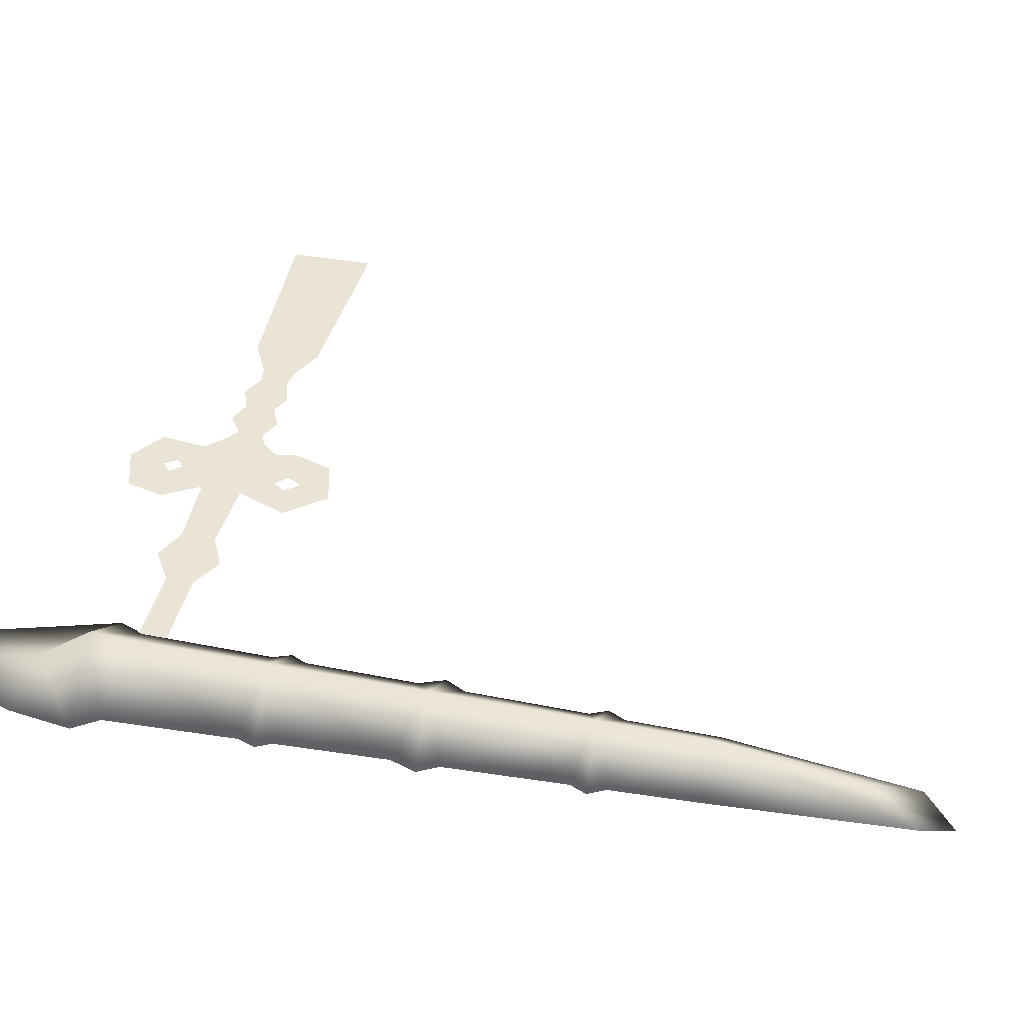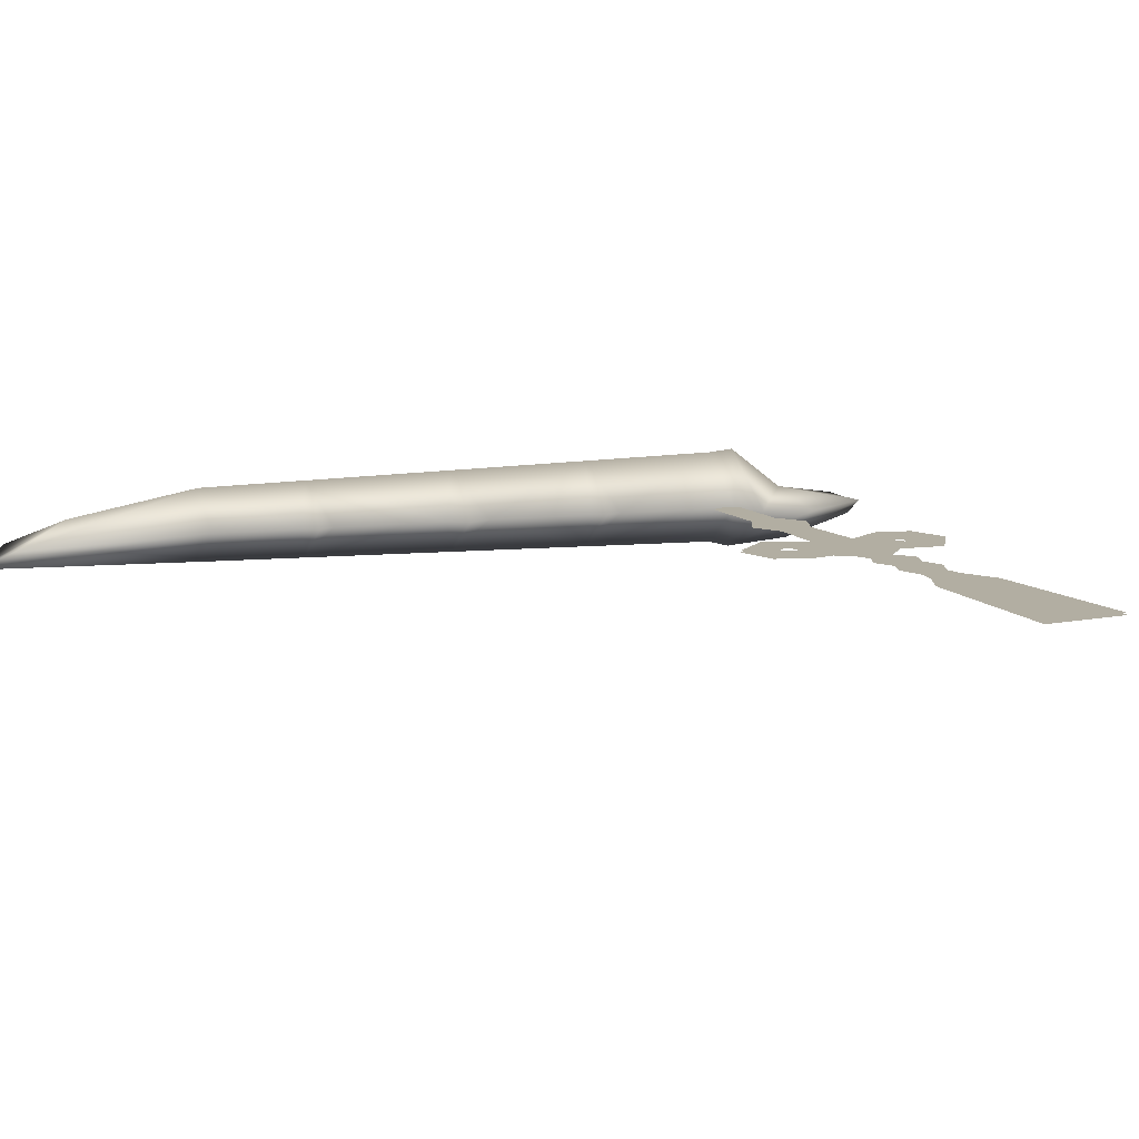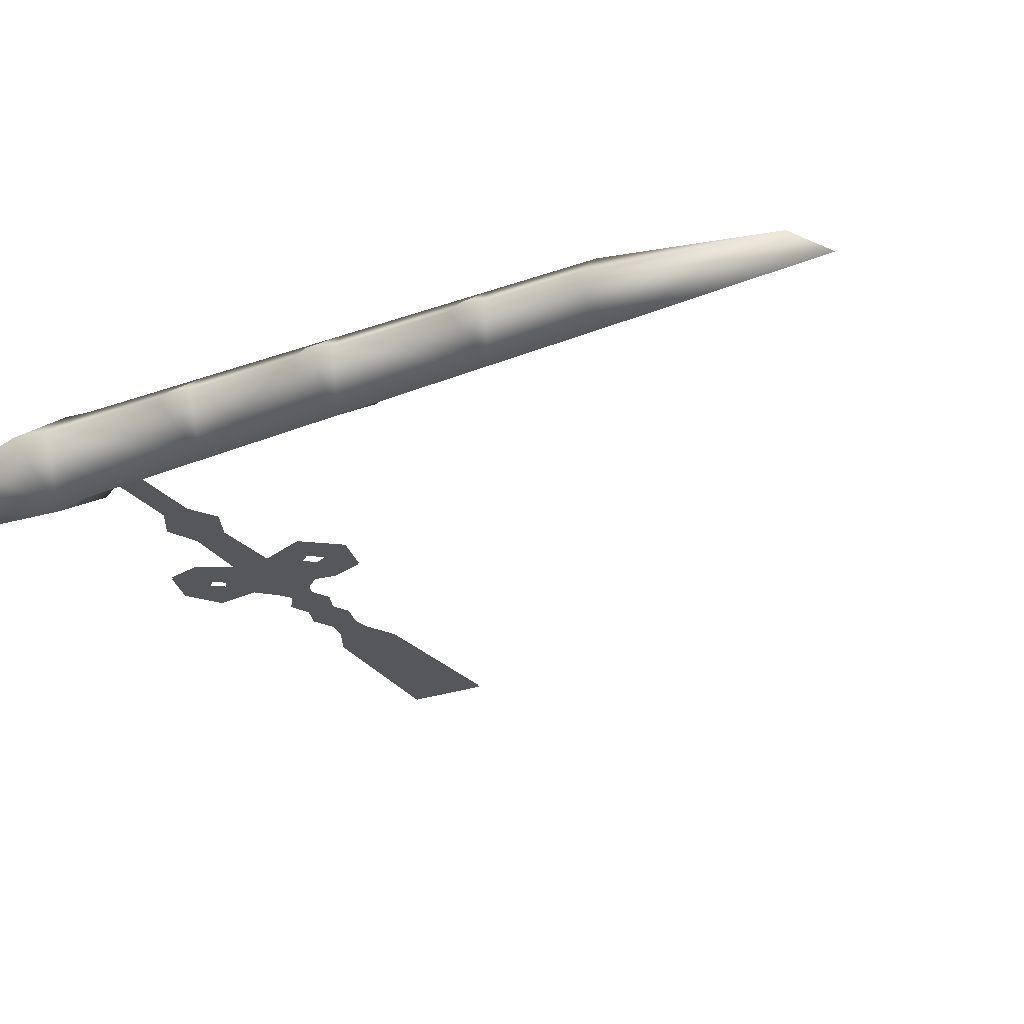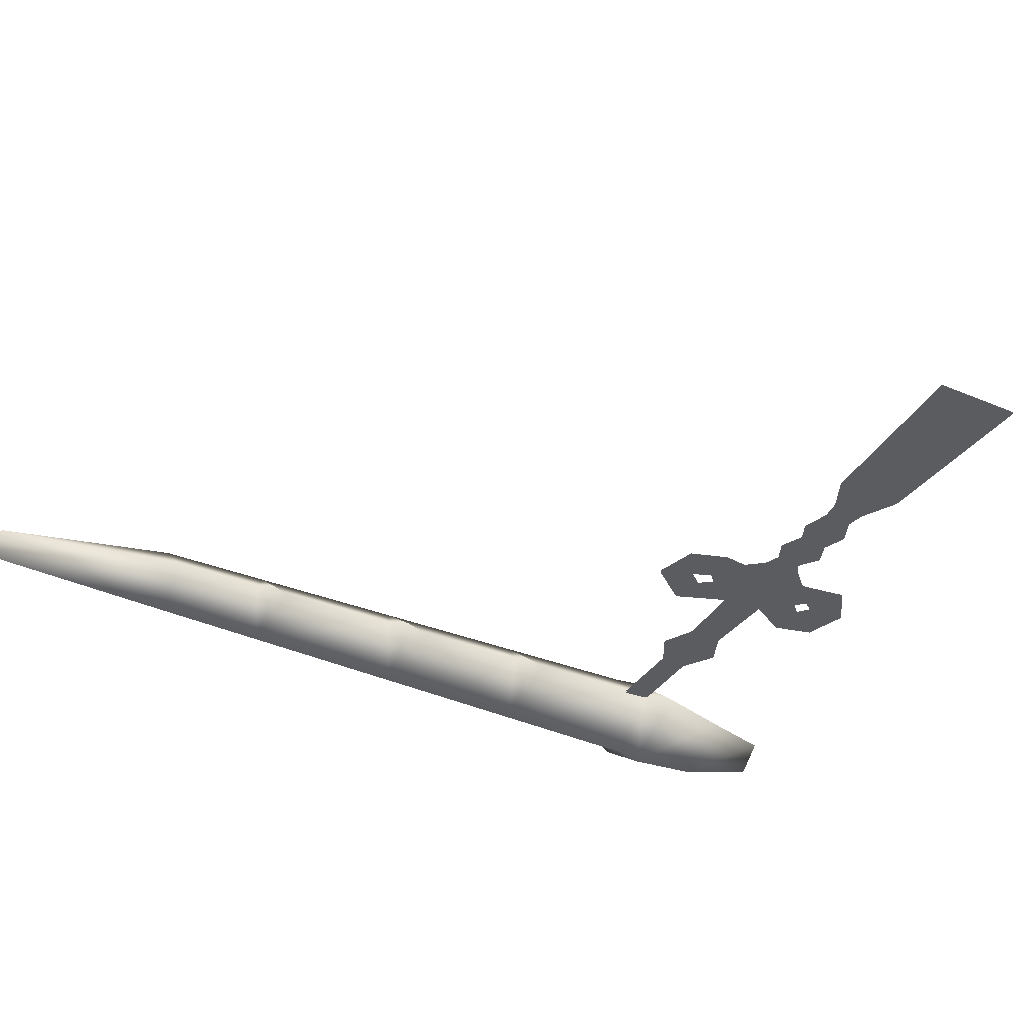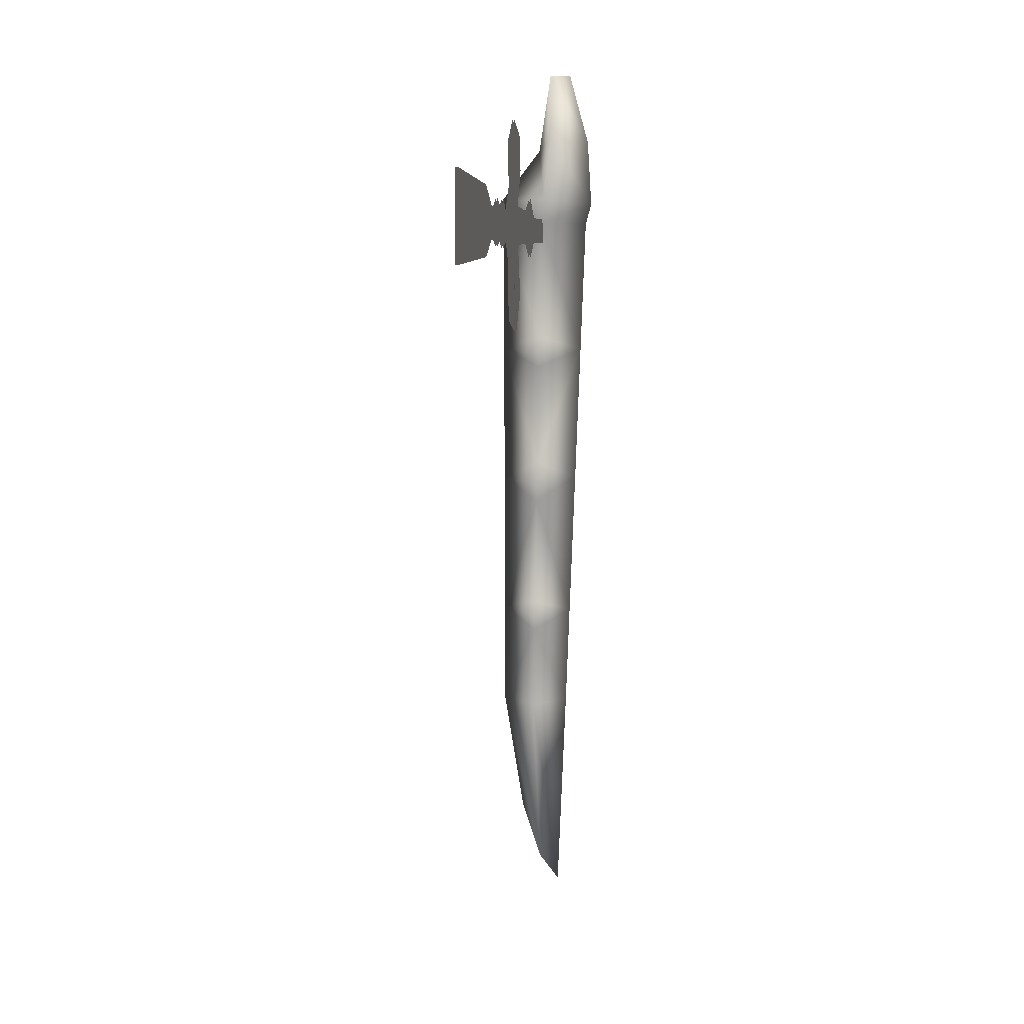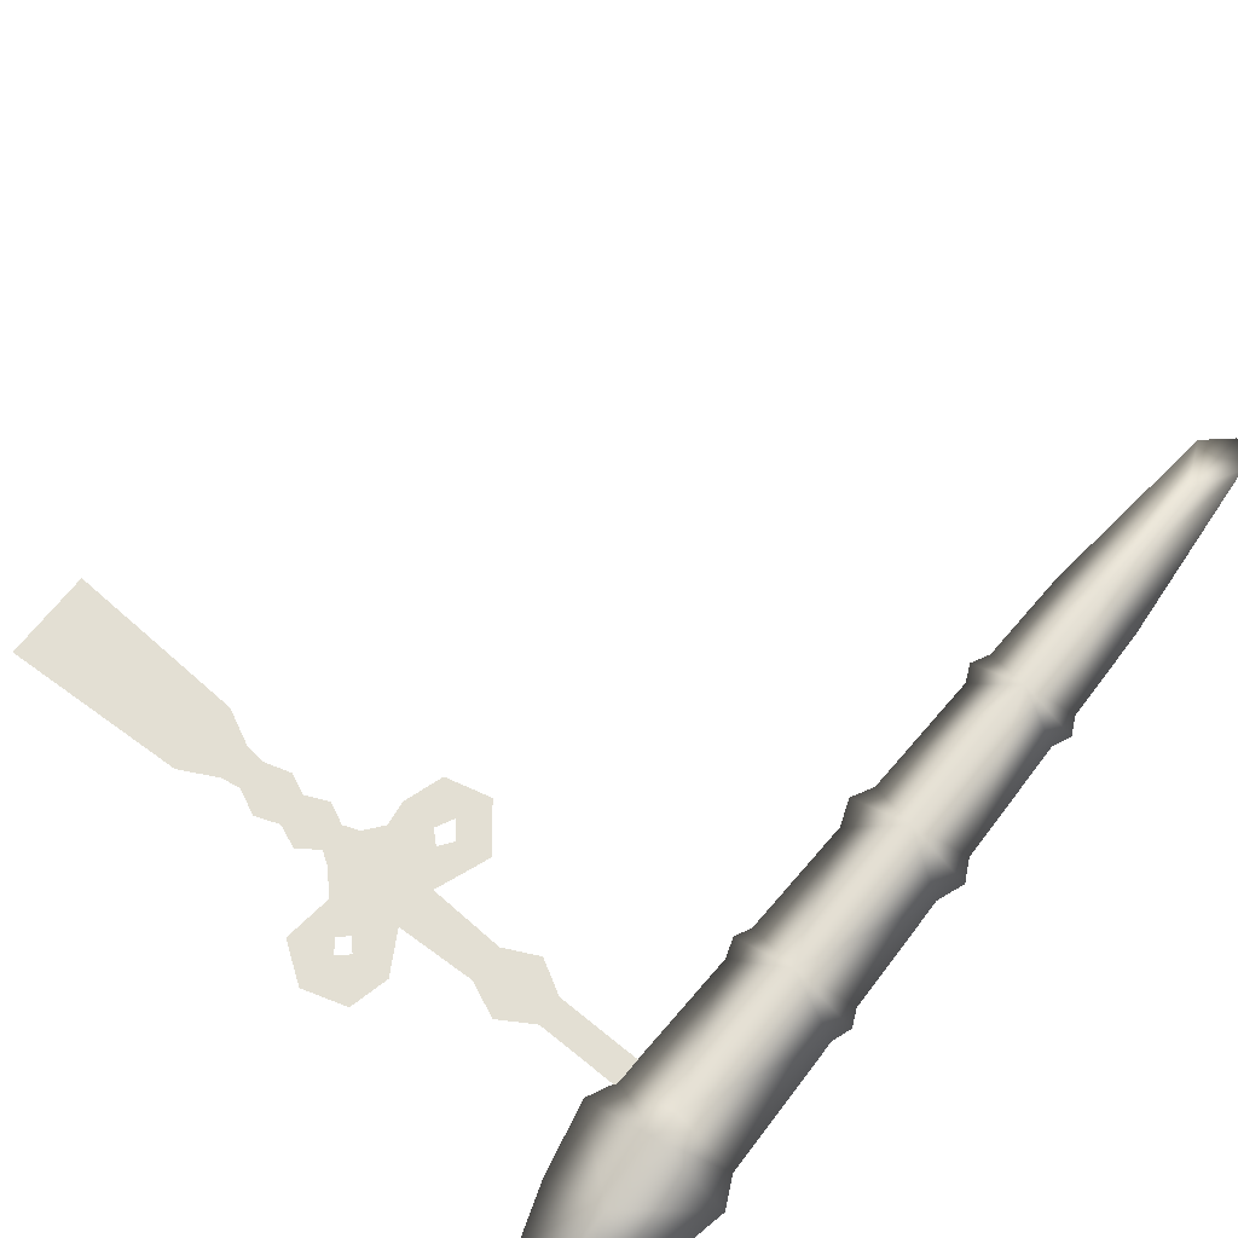
<metadata>
{"format":"obj","ext":"obj","renderer":"f3d","projection":"perspective","resolution":1024,"background":"white","views":[{"elev":42.4,"azim":103.0,"up":"+Y"},{"elev":10.7,"azim":-114.9,"up":"+Y"},{"elev":-27.0,"azim":119.4,"up":"+Y"},{"elev":-35.1,"azim":-118.4,"up":"+Y"},{"elev":6.2,"azim":-82.4,"up":"+Z"},{"elev":67.0,"azim":39.1,"up":"+Y"}]}
</metadata>
<code>
v 0 -0.0179 -0.5207
v -0.04022 0.007202 -0.3031
v -0.02288 0.0002533 -0.4882
v 0 -0.02713 -0.3031
v 0 0.04536 -0.3031
v 0 0.02374 -0.4326
v -0.04284 0.005444 -0.2142
v 0 -0.03129 -0.1963
v -0.05128 0.005113 -0.1974
v -0.04382 0.004781 -0.1807
v -0.0473 0.002447 -0.06265
v 0 -0.03742 -0.03917
v -0.05794 0.002049 -0.04252
v 0 0.04603 -0.04071
v -0.04864 0.00155 -0.01735
v 0 0.04564 -0.1938
v 0 -0.04326 0.1105
v -0.05187 -0.000617 0.09222
v -0.05918 -0.0009242 0.1077
v 0 0.04642 0.1104
v -0.05286 -0.001279 0.1257
v -0.05668 -0.003843 0.2553
v 0 -0.04889 0.255
v 0 0.04679 0.2553
v 0.05668 -0.003843 0.2553
v 0.05286 -0.001279 0.1257
v 0.05918 -0.0009242 0.1077
v 0.05187 -0.000617 0.09222
v 0.0473 0.002447 -0.06265
v 0.05794 0.002049 -0.04252
v 0.04864 0.00155 -0.01735
v 0.04382 0.004781 -0.1807
v 0.05128 0.005113 -0.1974
v 0.04284 0.005444 -0.2142
v 0.04022 0.007202 -0.3031
v 0.02288 0.0002533 -0.4882
v 0 -0.051 0.3484
v -0.05568 -0.01422 0.3491
v 0 -0.05515 0.278
v -0.07005 -0.007798 0.2816
v -0.05668 -0.003843 0.2553
v 0 0.04892 0.2816
v 0 0.04679 0.2553
v 0 0.005025 0.3391
v -0.0302 -0.01108 0.4217
v 0 -0.03027 0.4242
v 0 -0.01154 0.4202
v 0 -0.04889 0.255
v 0.05568 -0.01422 0.3491
v 0.05668 -0.003843 0.2553
v 0.07005 -0.007798 0.2816
v 0.0302 -0.01108 0.4217
v 0 0.02374 -0.4326
v 0 -0.0179 -0.5207
v -0.02288 0.0002533 -0.4882
v 0.02288 0.0002533 -0.4882
v -0.2952 -0.005056 0.17
v -0.3376 -0.005056 0.1868
v -0.3256 -0.005057 0.1497
v -0.3039 -0.005056 0.1876
v -0.2919 -0.005056 0.1988
v -0.3341 -0.005056 0.2099
v -0.2953 -0.005053 0.2975
v -0.2704 -0.005055 0.2281
v -0.2823 -0.005056 0.1857
v -0.2515 -0.005056 0.1773
v -0.2716 -0.005054 0.2685
v -0.2498 -0.005054 0.3057
v -0.2848 -0.005053 0.309
v -0.2586 -0.005053 0.3427
v -0.1982 -0.005055 0.231
v -0.1976 -0.005054 0.2648
v -0.1651 -0.005054 0.2788
v -0.1354 -0.005055 0.2323
v -0.1338 -0.005055 0.2592
v -0.05071 -0.005055 0.2323
v -0.05066 -0.005055 0.2592
v -0.1664 -0.005056 0.2152
v -0.2997 -0.005052 0.3558
v -0.296 -0.005053 0.3192
v -0.3348 -0.005053 0.3321
v -0.3053 -0.005053 0.3063
v -0.3294 -0.005054 0.286
v -0.3495 -0.005054 0.2659
v -0.3477 -0.005055 0.2271
v -0.3612 -0.005055 0.2585
v -0.3627 -0.005055 0.233
v -0.3825 -0.005055 0.2238
v -0.3804 -0.005054 0.272
v -0.4018 -0.005054 0.2636
v -0.4043 -0.005055 0.2337
v -0.4234 -0.005055 0.2251
v -0.4244 -0.005054 0.272
v -0.448 -0.005054 0.2613
v -0.4491 -0.005055 0.233
v -0.4658 -0.005054 0.2642
v -0.4683 -0.005055 0.2304
v -0.5008 -0.005055 0.2147
v -0.5006 -0.005054 0.2825
v -0.674 -0.005054 0.2914
v -0.6759 -0.005055 0.2067
v -0.2831 -0.005057 0.1386
v -0.2952 -0.003258 0.17
v -0.3376 -0.003258 0.1868
v -0.3039 -0.003258 0.1876
v -0.3256 -0.003259 0.1497
v -0.2919 -0.003258 0.1988
v -0.3341 -0.003258 0.2099
v -0.2953 -0.003255 0.2975
v -0.2704 -0.003257 0.2281
v -0.2823 -0.003258 0.1857
v -0.2515 -0.003258 0.1773
v -0.2716 -0.003256 0.2685
v -0.2498 -0.003256 0.3057
v -0.2848 -0.003255 0.309
v -0.2586 -0.003255 0.3427
v -0.1982 -0.003257 0.231
v -0.1976 -0.003256 0.2648
v -0.1651 -0.003256 0.2788
v -0.1354 -0.003257 0.2323
v -0.1664 -0.003258 0.2152
v -0.1338 -0.003257 0.2592
v -0.05071 -0.003257 0.2323
v -0.05066 -0.003257 0.2592
v -0.2997 -0.003254 0.3558
v -0.296 -0.003255 0.3192
v -0.3348 -0.003255 0.3321
v -0.3053 -0.003255 0.3063
v -0.3294 -0.003256 0.286
v -0.3495 -0.003256 0.2659
v -0.3477 -0.003257 0.2271
v -0.3612 -0.003257 0.2585
v -0.3627 -0.003257 0.233
v -0.3825 -0.003257 0.2238
v -0.3804 -0.003256 0.272
v -0.4018 -0.003256 0.2636
v -0.4043 -0.003257 0.2337
v -0.4234 -0.003257 0.2251
v -0.4244 -0.003256 0.272
v -0.448 -0.003256 0.2613
v -0.4491 -0.003257 0.233
v -0.4658 -0.003256 0.2642
v -0.4683 -0.003257 0.2304
v -0.5008 -0.003257 0.2147
v -0.5006 -0.003256 0.2825
v -0.674 -0.003256 0.2914
v -0.6759 -0.003257 0.2067
v -0.2831 -0.003259 0.1386
o huang_yue_ying_3_w_0
f 1 2 3
f 2 1 4
f 5 3 2
f 3 5 6
f 4 7 2
f 7 5 2
f 7 4 8
f 8 9 7
f 8 10 9
f 8 11 10
f 11 8 12
f 12 13 11
f 13 14 11
f 12 15 13
f 15 14 13
f 11 16 10
f 16 11 14
f 9 16 7
f 10 16 9
f 5 7 16
f 17 15 12
f 15 17 18
f 17 19 18
f 19 20 18
f 15 20 14
f 20 15 18
f 20 19 21
f 17 21 19
f 17 22 21
f 22 17 23
f 24 21 22
f 21 24 20
f 17 25 23
f 25 17 26
f 24 26 20
f 26 24 25
f 20 26 27
f 17 27 26
f 17 28 27
f 27 28 20
f 29 16 14
f 30 29 14
f 12 29 30
f 12 30 31
f 31 30 14
f 31 20 28
f 20 31 14
f 8 29 12
f 29 8 32
f 16 29 32
f 17 31 28
f 31 17 12
f 8 33 32
f 32 33 16
f 8 34 33
f 33 34 16
f 4 34 8
f 34 4 35
f 1 35 4
f 35 1 36
f 36 5 35
f 34 5 16
f 5 34 35
f 5 36 6
f 37 38 39
f 39 38 40
f 39 40 41
f 42 41 40
f 41 42 43
f 38 44 40
f 40 44 42
f 45 44 38
f 37 45 38
f 45 37 46
f 46 47 45
f 45 47 44
f 41 48 39
f 37 39 49
f 42 50 43
f 50 39 48
f 50 42 51
f 39 50 51
f 39 51 49
f 49 51 44
f 51 42 44
f 46 52 47
f 52 49 44
f 52 37 49
f 37 52 46
f 52 44 47
f 53 54 55
f 53 56 54
f 57 58 59
f 58 57 60
f 61 58 60
f 58 61 62
f 62 61 63
f 64 63 61
f 65 64 61
f 64 65 66
f 63 64 67
f 68 63 67
f 63 68 69
f 70 69 68
f 71 67 64
f 67 71 72
f 72 71 73
f 73 71 74
f 73 74 75
f 76 75 74
f 75 76 77
f 74 71 78
f 79 69 70
f 69 79 80
f 81 80 79
f 81 82 80
f 82 81 83
f 83 63 82
f 62 63 83
f 84 62 83
f 62 84 85
f 86 85 84
f 85 86 87
f 86 88 87
f 88 86 89
f 90 88 89
f 88 90 91
f 90 92 91
f 92 90 93
f 94 92 93
f 92 94 95
f 96 95 94
f 95 96 97
f 96 98 97
f 98 96 99
f 100 98 99
f 98 100 101
f 57 59 102
f 57 102 65
f 66 65 102
f 103 104 105
f 104 103 106
f 104 107 105
f 107 104 108
f 108 109 107
f 109 110 107
f 110 111 107
f 111 110 112
f 110 109 113
f 109 114 113
f 114 109 115
f 116 114 115
f 113 117 110
f 117 113 118
f 118 119 117
f 117 119 120
f 117 120 121
f 120 119 122
f 122 123 120
f 123 122 124
f 115 125 116
f 125 115 126
f 127 125 126
f 128 127 126
f 127 128 129
f 129 128 109
f 108 129 109
f 108 130 129
f 130 108 131
f 131 132 130
f 132 131 133
f 134 132 133
f 132 134 135
f 134 136 135
f 136 134 137
f 138 136 137
f 136 138 139
f 138 140 139
f 140 138 141
f 141 142 140
f 142 141 143
f 144 142 143
f 142 144 145
f 144 146 145
f 146 144 147
f 103 148 106
f 103 111 148
f 112 148 111

</code>
